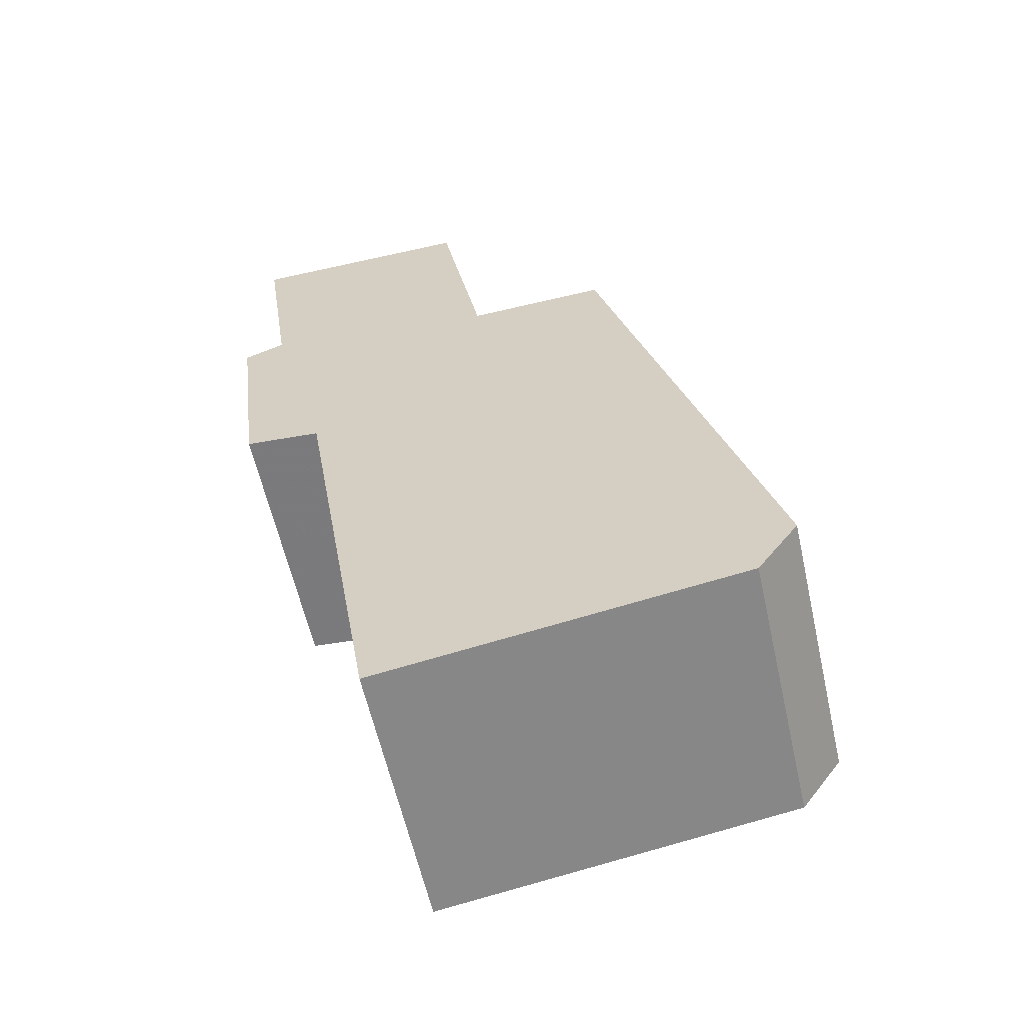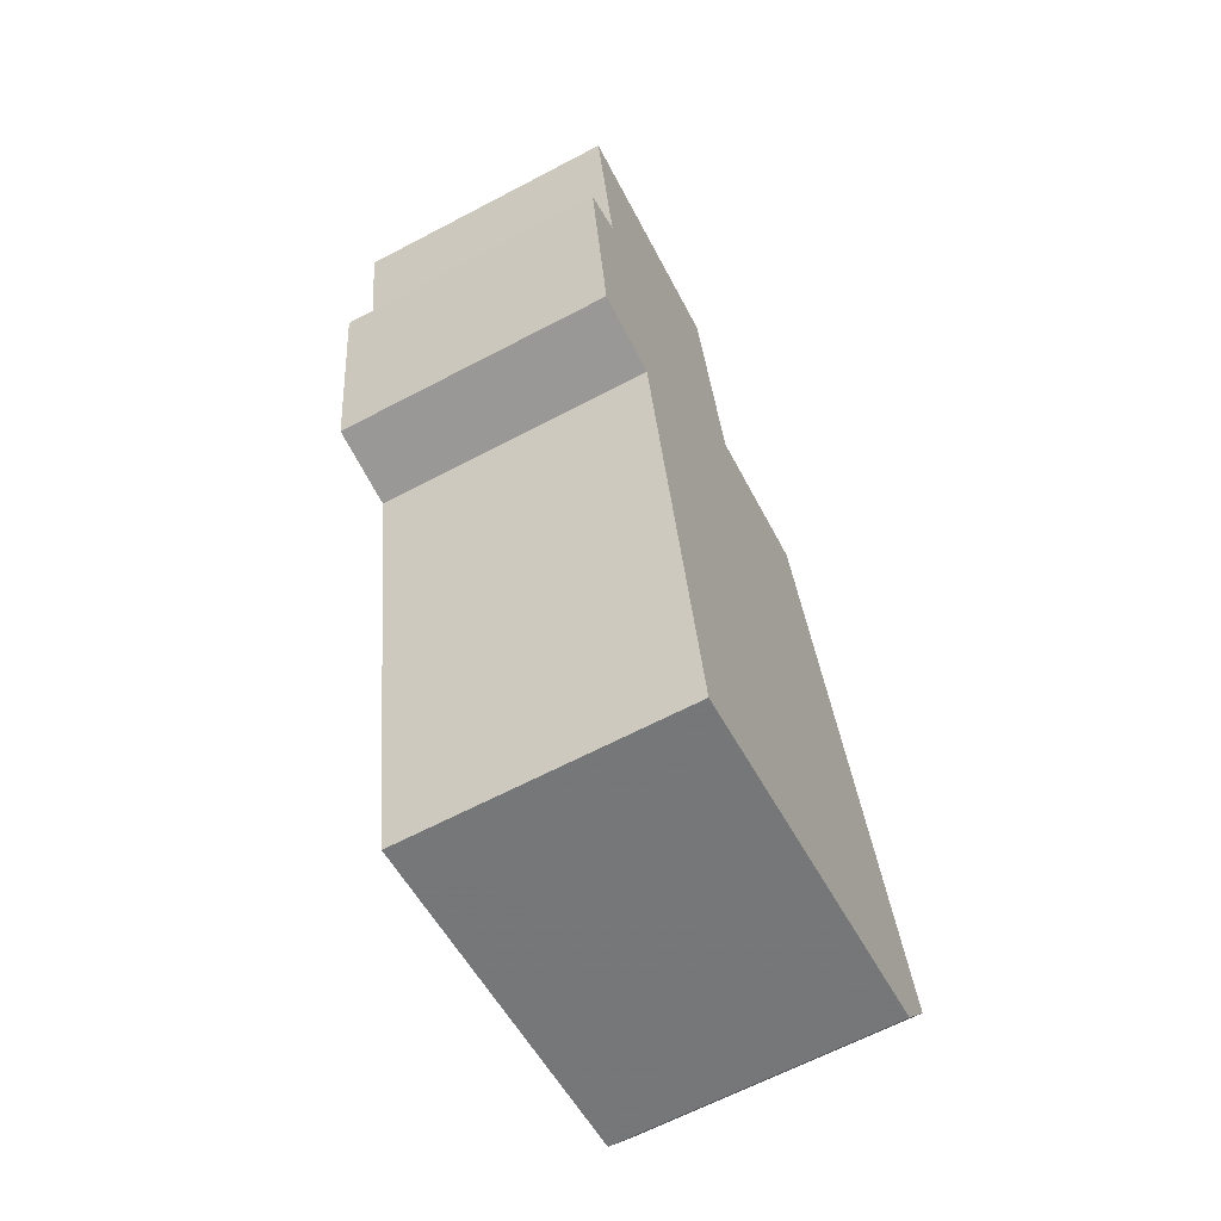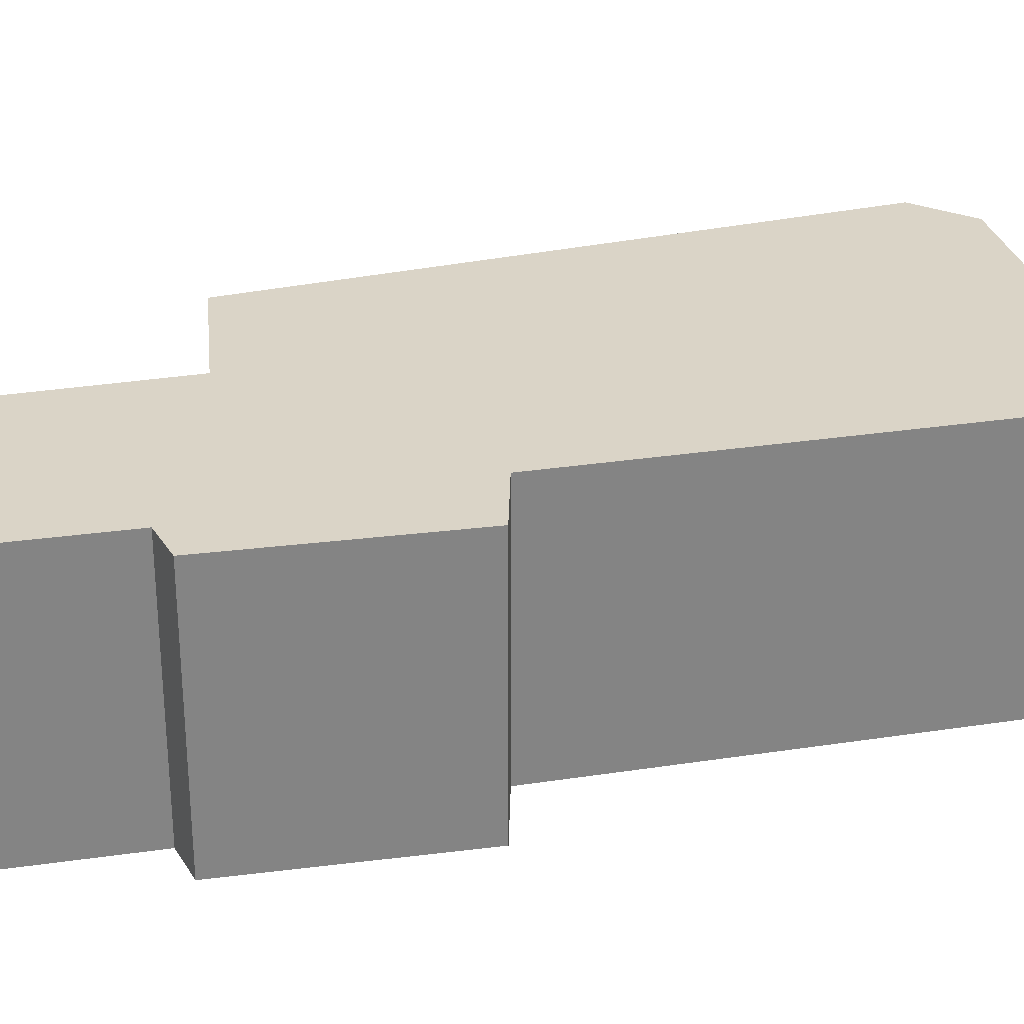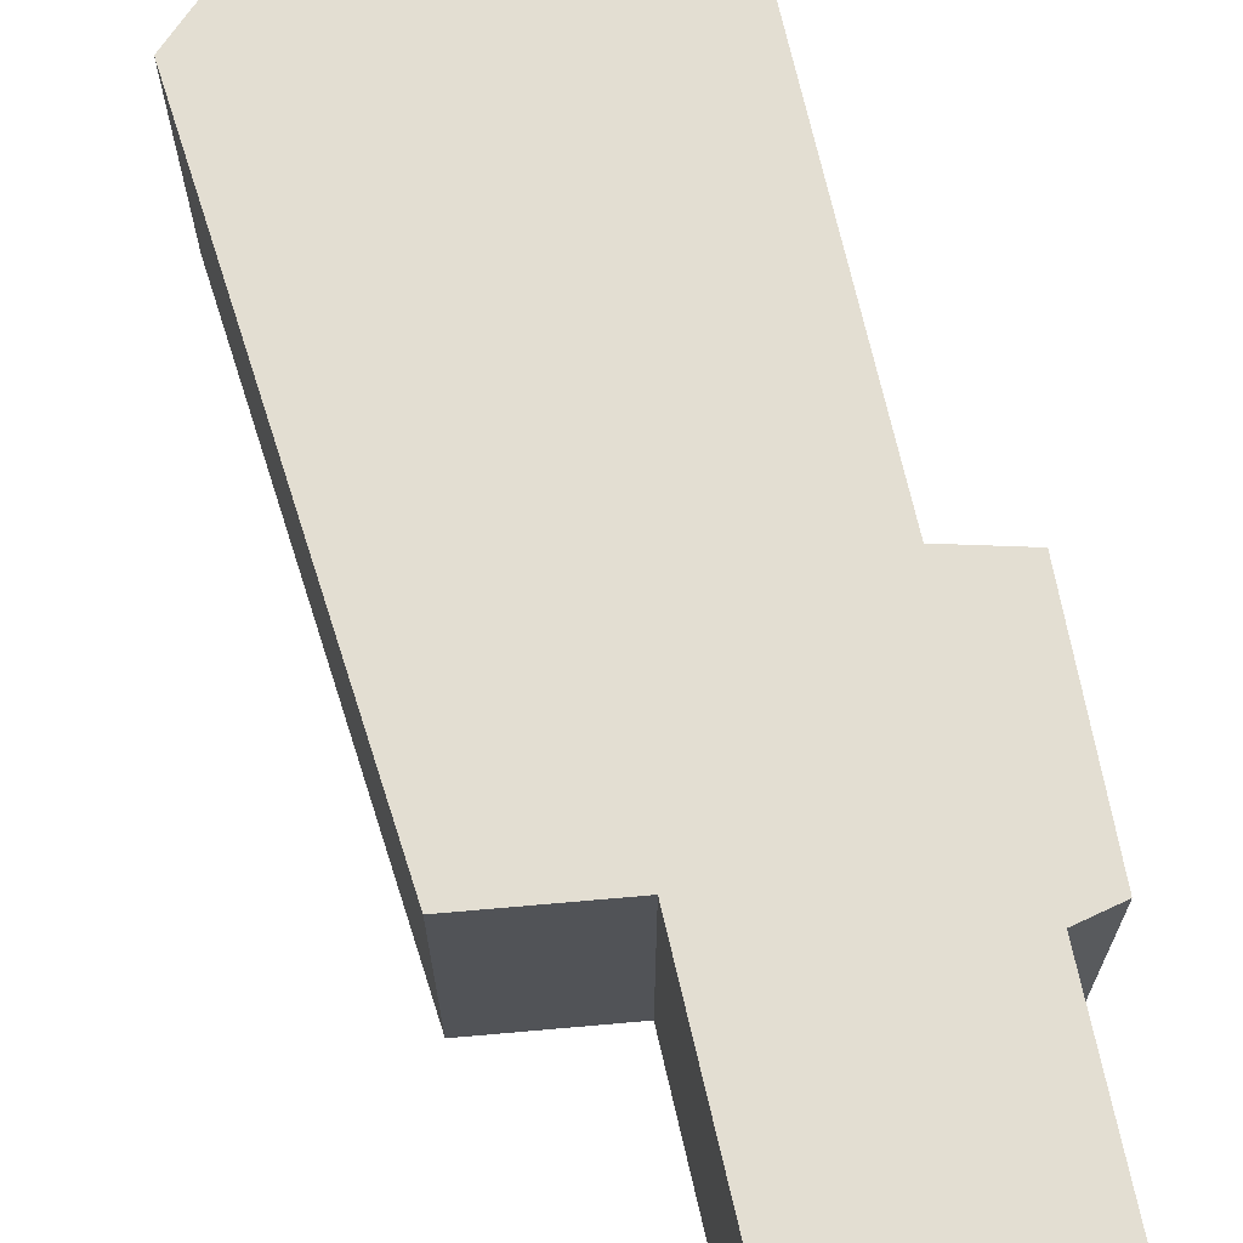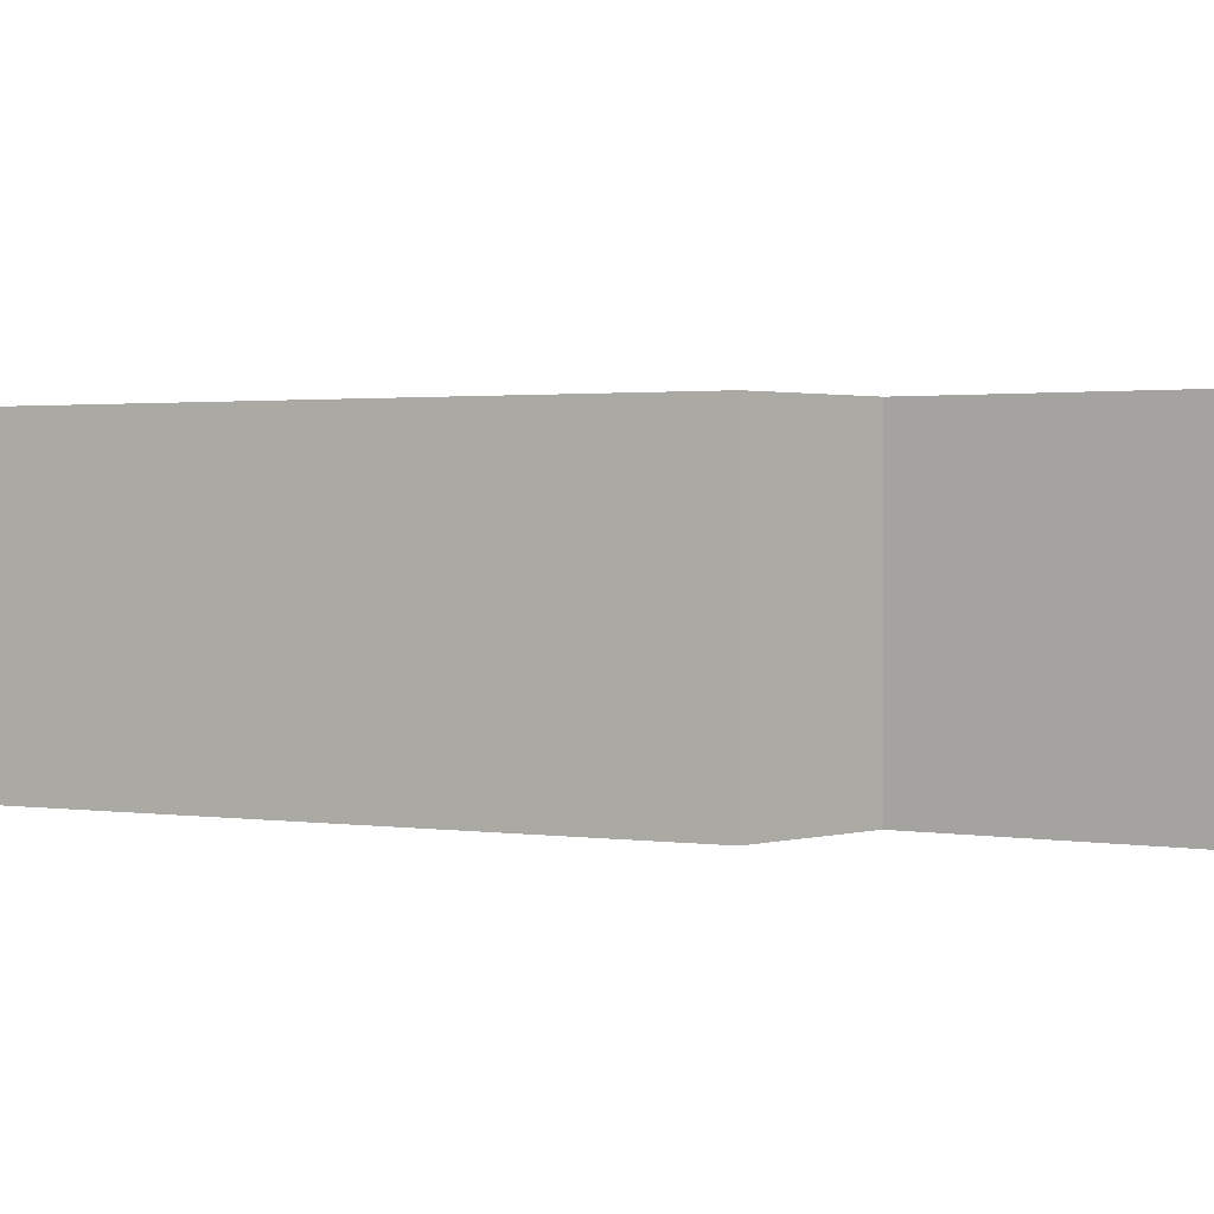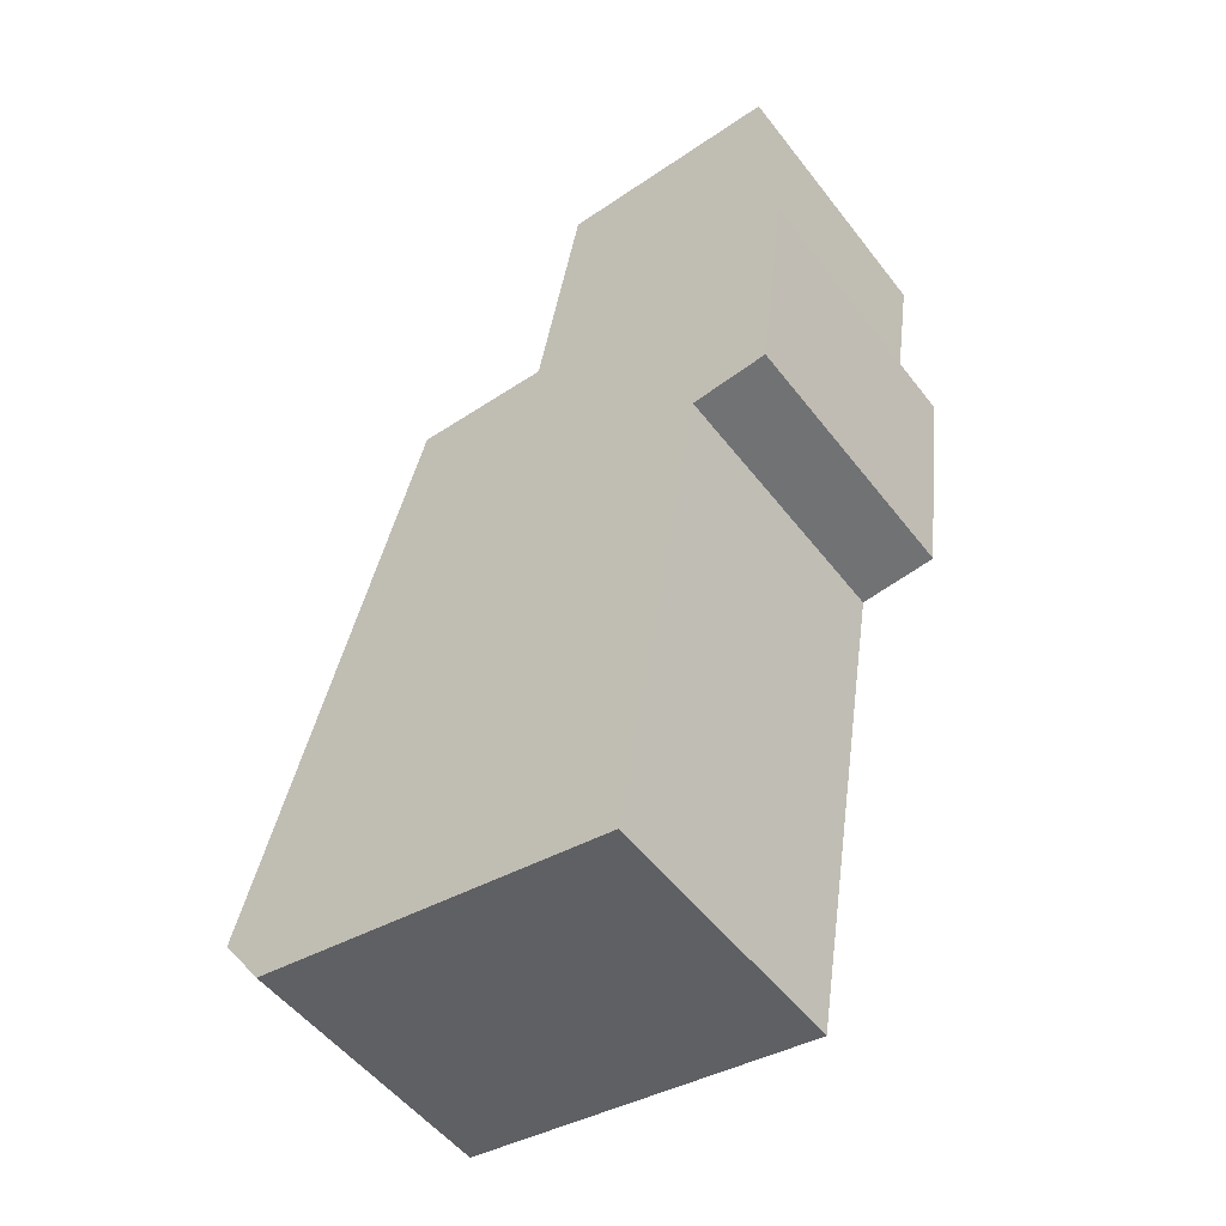
<metadata>
{"format":"obj","ext":"obj","renderer":"f3d","projection":"perspective","resolution":1024,"background":"white","views":[{"elev":-59.9,"azim":-167.4,"up":"+Z"},{"elev":-64.7,"azim":117.9,"up":"+Z"},{"elev":28.9,"azim":86.5,"up":"+Y"},{"elev":67.4,"azim":-2.6,"up":"+Y"},{"elev":1.5,"azim":-45.1,"up":"+Y"},{"elev":-52.4,"azim":36.6,"up":"+Z"}]}
</metadata>
<code>
v 2.209 -0.09447 -1.021
v 2.2 -0.09447 -1.008
v 2.236 -0.09447 -0.8753
v 2.267 -0.09447 -0.8766
v 2.288 -0.09447 -1.034
v 2.277 -0.09447 -0.8224
v 2.306 -0.09447 -0.9255
v 2.32 -0.09447 -0.8696
v 2.323 -0.09447 -0.9241
v 2.327 -0.09447 -0.8232
v 2.329 -0.09447 -0.8733
v 2.236 -0.1545 -0.8753
v 2.2 -0.1545 -1.008
v 2.209 -0.1545 -1.021
v 2.267 -0.1545 -0.8766
v 2.288 -0.1545 -1.034
v 2.277 -0.1545 -0.8224
v 2.306 -0.1545 -0.9255
v 2.32 -0.1545 -0.8696
v 2.323 -0.1545 -0.9241
v 2.327 -0.1545 -0.8232
v 2.329 -0.1545 -0.8733
v 2.288 -0.1545 -1.034
v 2.209 -0.1545 -1.021
v 2.209 -0.09447 -1.021
v 2.288 -0.09447 -1.034
v 2.306 -0.1545 -0.9255
v 2.288 -0.1545 -1.034
v 2.288 -0.09447 -1.034
v 2.306 -0.09447 -0.9255
v 2.323 -0.1545 -0.9241
v 2.306 -0.1545 -0.9255
v 2.306 -0.09447 -0.9255
v 2.323 -0.09447 -0.9241
v 2.329 -0.1545 -0.8733
v 2.323 -0.1545 -0.9241
v 2.323 -0.09447 -0.9241
v 2.329 -0.09447 -0.8733
v 2.32 -0.1545 -0.8696
v 2.329 -0.1545 -0.8733
v 2.329 -0.09447 -0.8733
v 2.32 -0.09447 -0.8696
v 2.327 -0.1545 -0.8232
v 2.32 -0.1545 -0.8696
v 2.32 -0.09447 -0.8696
v 2.327 -0.09447 -0.8232
v 2.277 -0.1545 -0.8224
v 2.327 -0.1545 -0.8232
v 2.327 -0.09447 -0.8232
v 2.277 -0.09447 -0.8224
v 2.267 -0.1545 -0.8766
v 2.277 -0.1545 -0.8224
v 2.277 -0.09447 -0.8224
v 2.267 -0.09447 -0.8766
v 2.236 -0.1545 -0.8753
v 2.267 -0.1545 -0.8766
v 2.267 -0.09447 -0.8766
v 2.236 -0.09447 -0.8753
v 2.2 -0.1545 -1.008
v 2.236 -0.1545 -0.8753
v 2.236 -0.09447 -0.8753
v 2.2 -0.09447 -1.008
v 2.209 -0.1545 -1.021
v 2.2 -0.1545 -1.008
v 2.2 -0.09447 -1.008
v 2.209 -0.09447 -1.021
f 1 2 3
f 1 3 4
f 5 1 4
f 5 4 6
f 7 5 6
f 8 7 6
f 9 7 8
f 10 8 6
f 11 9 8
f 12 13 14
f 15 12 14
f 15 14 16
f 17 15 16
f 17 16 18
f 17 18 19
f 19 18 20
f 21 17 19
f 22 19 20
f 23 24 25
f 23 25 26
f 27 28 29
f 27 29 30
f 31 32 33
f 31 33 34
f 35 36 37
f 35 37 38
f 39 40 41
f 39 41 42
f 43 44 45
f 43 45 46
f 47 48 49
f 47 49 50
f 51 52 53
f 51 53 54
f 55 56 57
f 55 57 58
f 59 60 61
f 59 61 62
f 63 64 65
f 63 65 66

</code>
